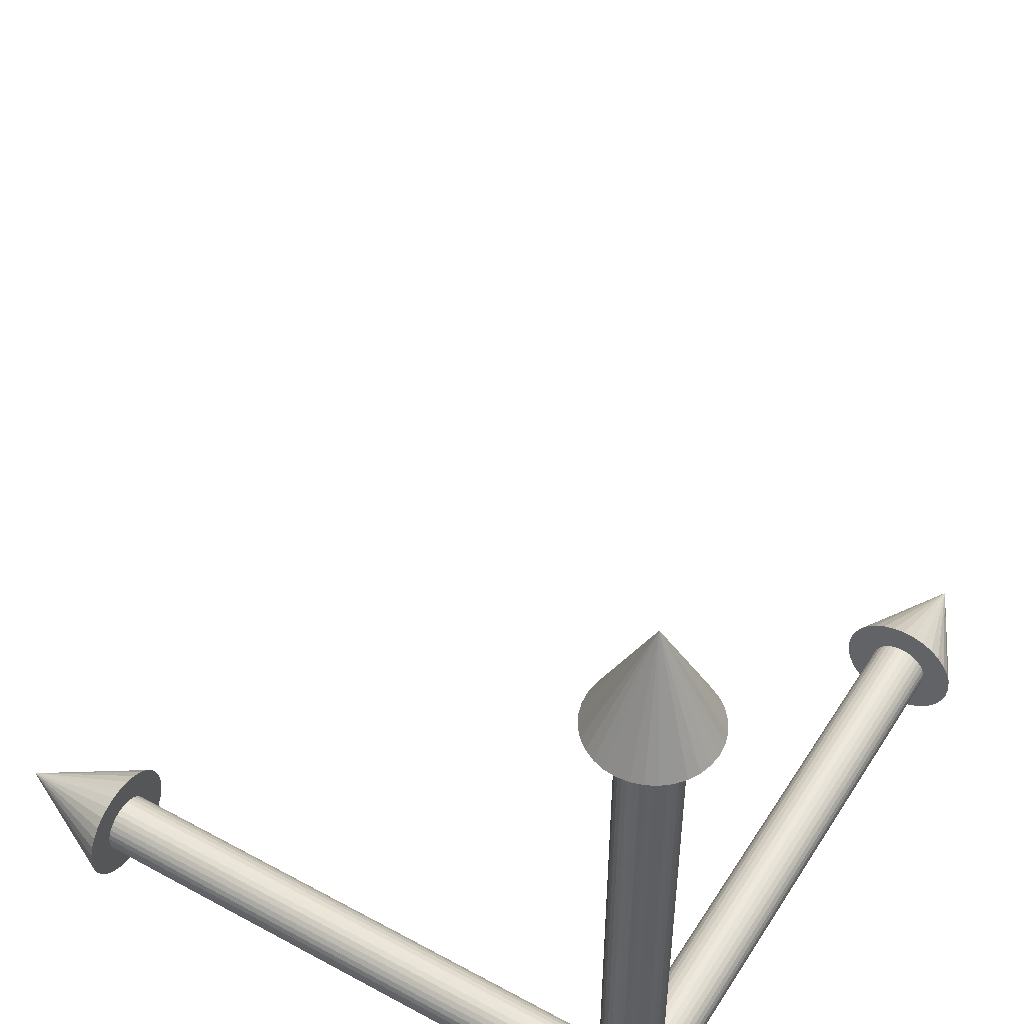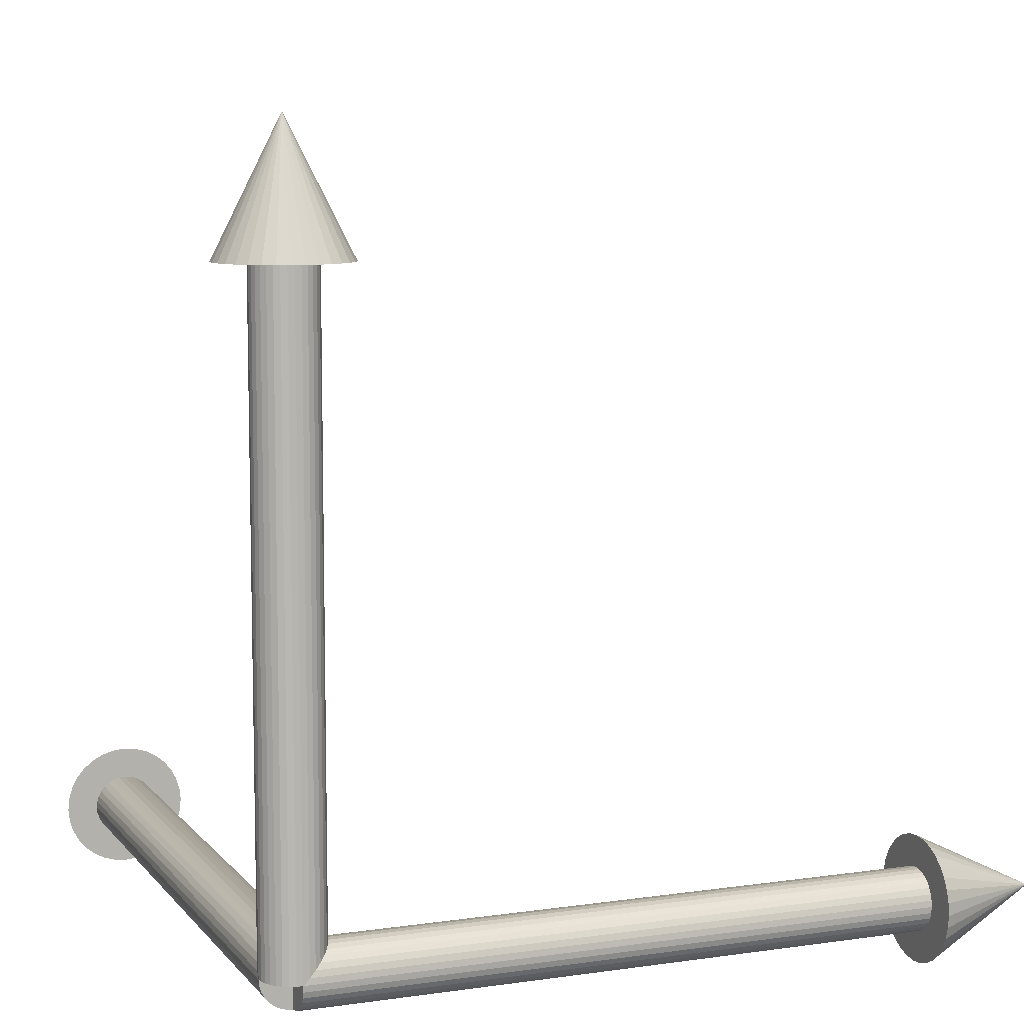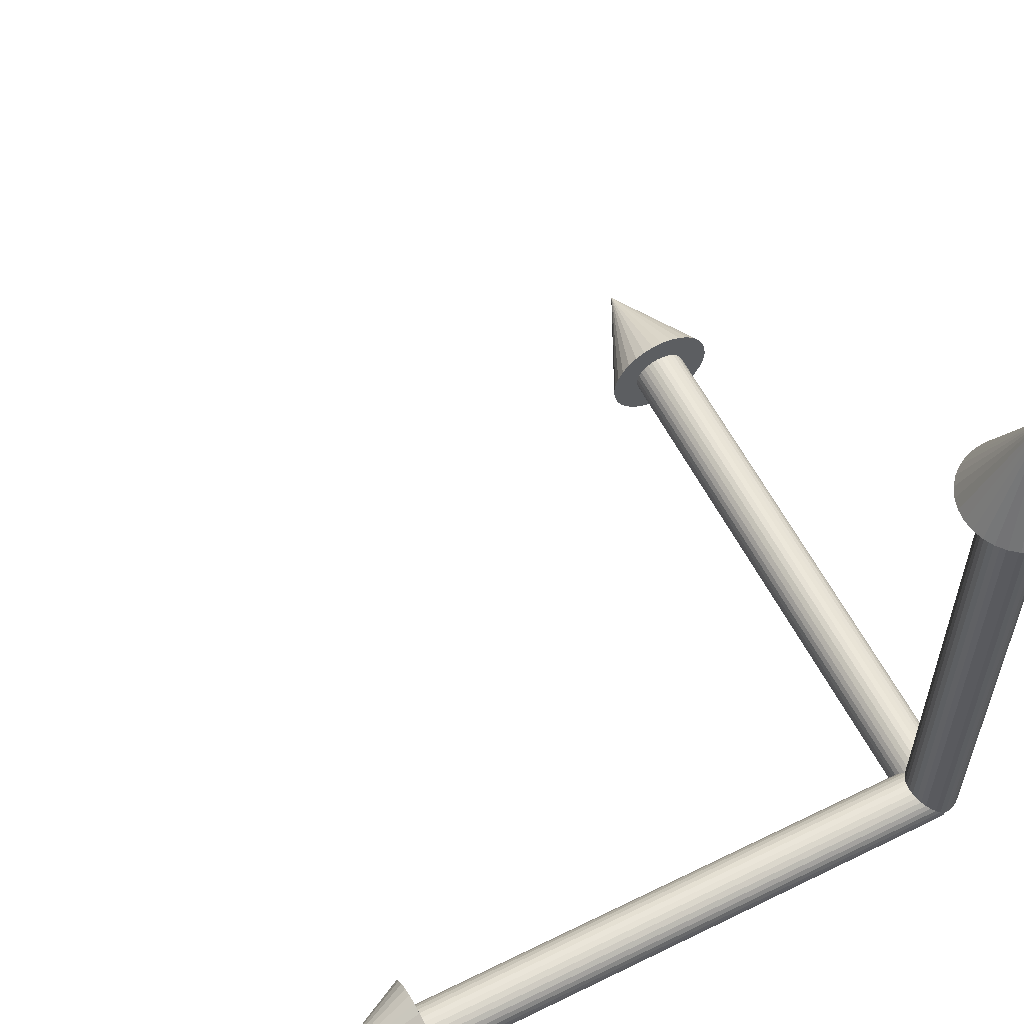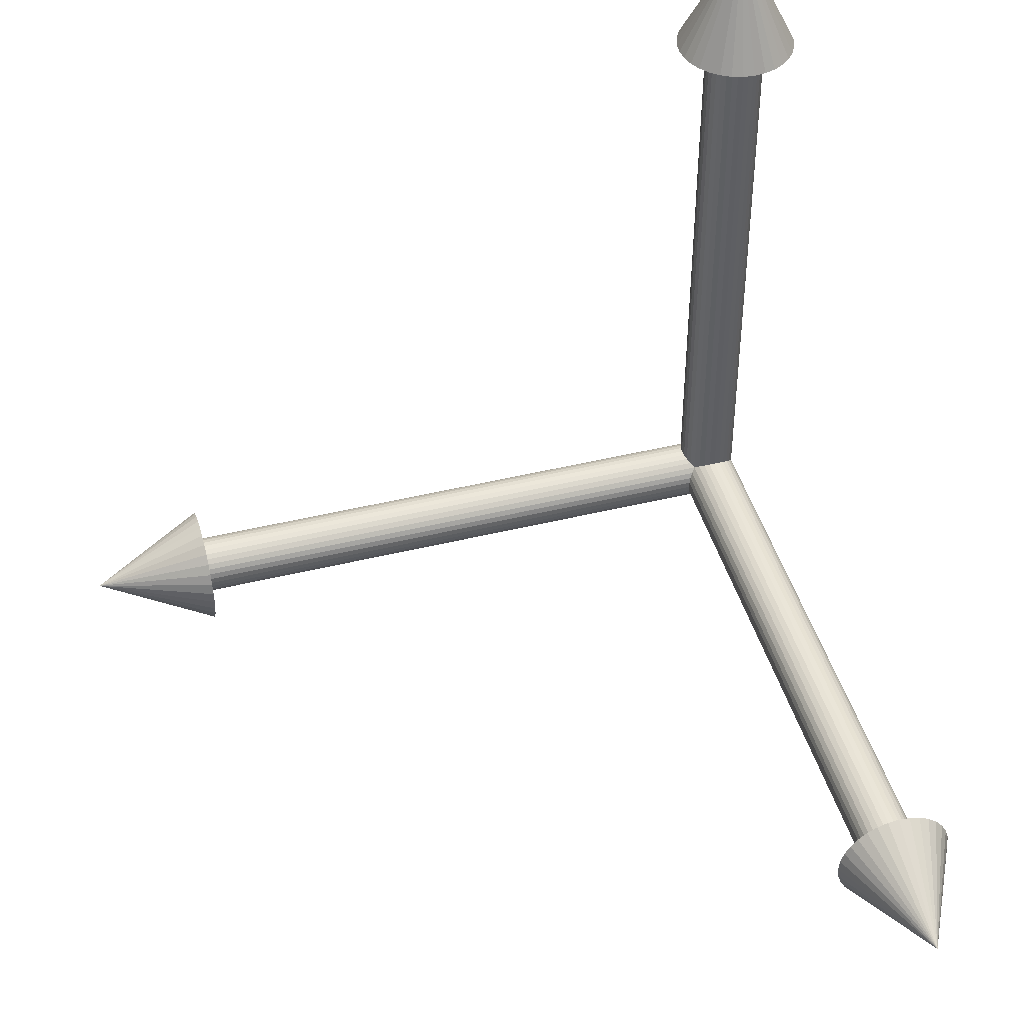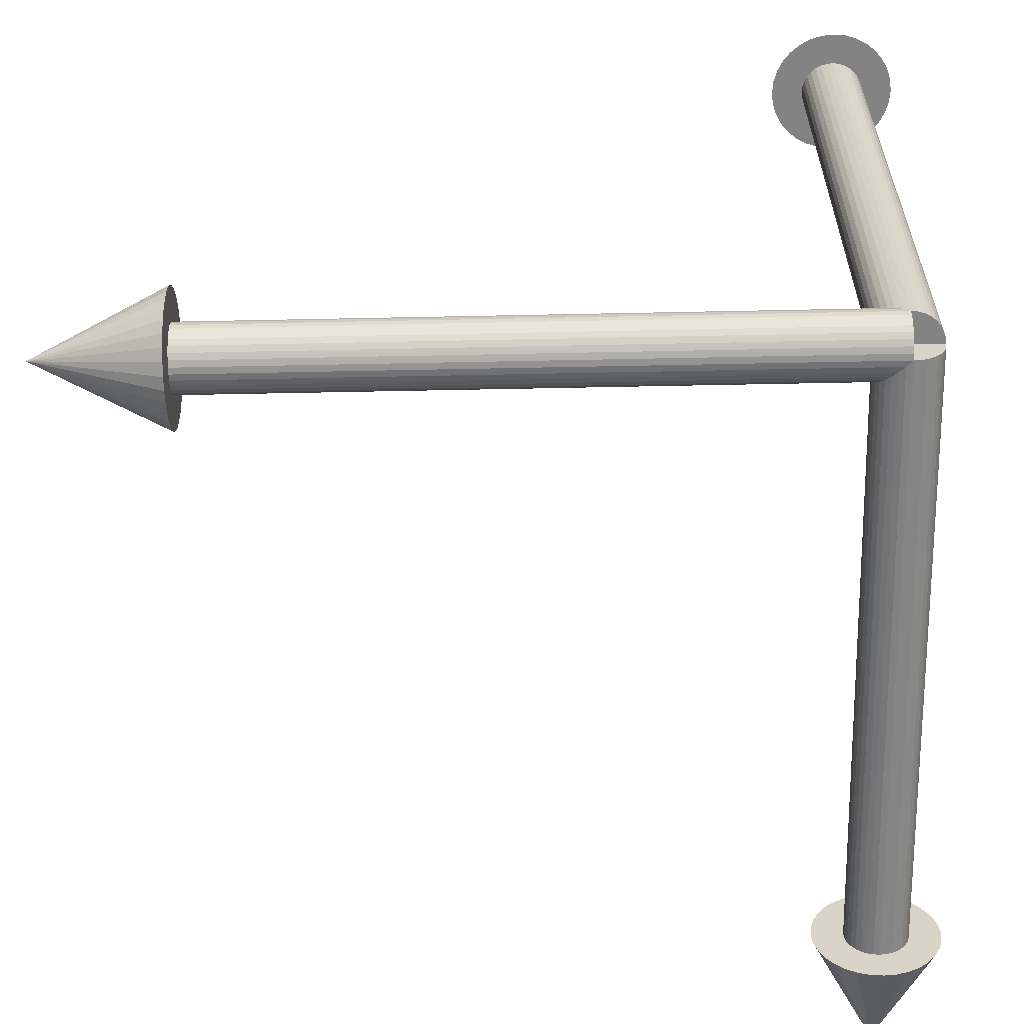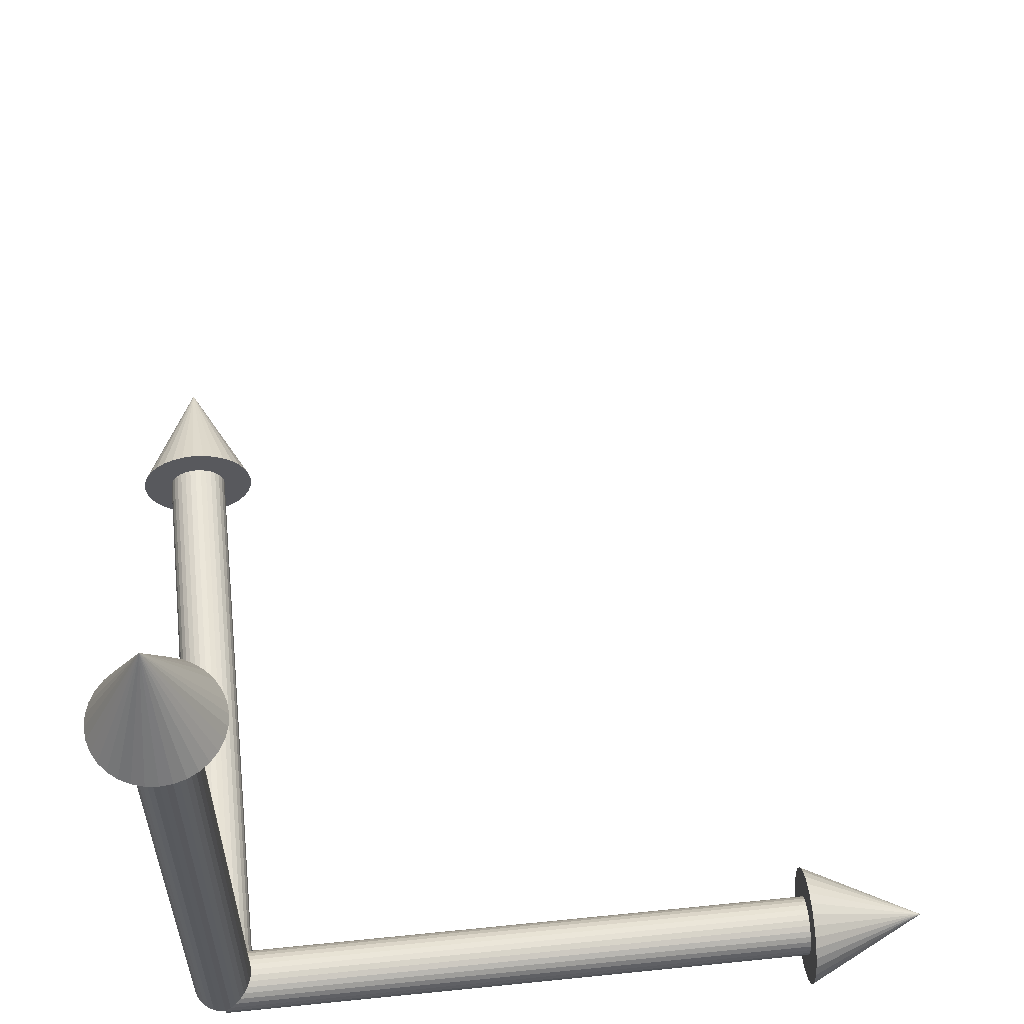
<metadata>
{"format":"obj","ext":"obj","renderer":"f3d","projection":"perspective","resolution":1024,"background":"white","views":[{"elev":49.4,"azim":-58.9,"up":"+Z"},{"elev":8.6,"azim":-111.7,"up":"+Y"},{"elev":58.8,"azim":153.1,"up":"+Y"},{"elev":45.1,"azim":74.2,"up":"+Y"},{"elev":-61.2,"azim":-178.8,"up":"+Y"},{"elev":59.1,"azim":-6.0,"up":"+Z"}]}
</metadata>
<code>
o Cone
v 0 0.1 1
v 0.01951 0.09808 1
v 0.03827 0.09239 1
v 0.05556 0.08315 1
v 0.07071 0.07071 1
v 0.08315 0.05556 1
v 0.09239 0.03827 1
v 0.09808 0.01951 1
v 0.1 0 1
v 0.09808 -0.01951 1
v 0.09239 -0.03827 1
v 0.08315 -0.05556 1
v 0.07071 -0.07071 1
v 0.05556 -0.08315 1
v 0.03827 -0.09239 1
v 0.01951 -0.09808 1
v 0 -0.1 1
v -0.01951 -0.09808 1
v -0.03827 -0.09239 1
v -0.05556 -0.08315 1
v -0.07071 -0.07071 1
v -0.08315 -0.05556 1
v -0.09239 -0.03827 1
v -0.09808 -0.01951 1
v -0.1 0 1
v -0.09808 0.01951 1
v -0.09239 0.03827 1
v -0.08315 0.05556 1
v -0.07071 0.07071 1
v -0.05556 0.08315 1
v -0.03827 0.09239 1
v -0.01951 0.09808 1
v 0 0 1.2
f 1 33 2
f 2 33 3
f 3 33 4
f 4 33 5
f 5 33 6
f 6 33 7
f 7 33 8
f 8 33 9
f 9 33 10
f 10 33 11
f 11 33 12
f 12 33 13
f 13 33 14
f 14 33 15
f 15 33 16
f 16 33 17
f 17 33 18
f 18 33 19
f 19 33 20
f 20 33 21
f 21 33 22
f 22 33 23
f 23 33 24
f 24 33 25
f 25 33 26
f 26 33 27
f 27 33 28
f 28 33 29
f 29 33 30
f 30 33 31
f 1 2 3 4 5 6 7 8 9 10 11 12 13 14 15 16 17 18 19 20 21 22 23 24 25 26 27 28 29 30 31 32
f 31 33 32
f 32 33 1
o Cylinder
v 0 0.05 0
v 0 0.05 1
v 0.009755 0.04904 0
v 0.009755 0.04904 1
v 0.01913 0.04619 0
v 0.01913 0.04619 1
v 0.02778 0.04157 0
v 0.02778 0.04157 1
v 0.03535 0.03535 0
v 0.03535 0.03535 1
v 0.04157 0.02778 0
v 0.04157 0.02778 1
v 0.04619 0.01913 0
v 0.04619 0.01913 1
v 0.04904 0.009755 0
v 0.04904 0.009755 1
v 0.05 0 0
v 0.05 0 1
v 0.04904 -0.009755 0
v 0.04904 -0.009755 1
v 0.04619 -0.01913 0
v 0.04619 -0.01913 1
v 0.04157 -0.02778 0
v 0.04157 -0.02778 1
v 0.03535 -0.03535 0
v 0.03535 -0.03535 1
v 0.02778 -0.04157 0
v 0.02778 -0.04157 1
v 0.01913 -0.04619 0
v 0.01913 -0.04619 1
v 0.009755 -0.04904 0
v 0.009755 -0.04904 1
v 0 -0.05 0
v 0 -0.05 1
v -0.009755 -0.04904 0
v -0.009755 -0.04904 1
v -0.01913 -0.04619 0
v -0.01913 -0.04619 1
v -0.02778 -0.04157 0
v -0.02778 -0.04157 1
v -0.03535 -0.03535 0
v -0.03535 -0.03535 1
v -0.04157 -0.02778 0
v -0.04157 -0.02778 1
v -0.04619 -0.01913 0
v -0.04619 -0.01913 1
v -0.04904 -0.009755 0
v -0.04904 -0.009755 1
v -0.05 0 0
v -0.05 0 1
v -0.04904 0.009755 0
v -0.04904 0.009755 1
v -0.04619 0.01913 0
v -0.04619 0.01913 1
v -0.04157 0.02778 0
v -0.04157 0.02778 1
v -0.03535 0.03535 0
v -0.03535 0.03535 1
v -0.02778 0.04157 0
v -0.02778 0.04157 1
v -0.01913 0.04619 0
v -0.01913 0.04619 1
v -0.009755 0.04904 0
v -0.009755 0.04904 1
f 34 35 37 36
f 36 37 39 38
f 38 39 41 40
f 40 41 43 42
f 42 43 45 44
f 44 45 47 46
f 46 47 49 48
f 48 49 51 50
f 50 51 53 52
f 52 53 55 54
f 54 55 57 56
f 56 57 59 58
f 58 59 61 60
f 60 61 63 62
f 62 63 65 64
f 64 65 67 66
f 66 67 69 68
f 68 69 71 70
f 70 71 73 72
f 72 73 75 74
f 74 75 77 76
f 76 77 79 78
f 78 79 81 80
f 80 81 83 82
f 82 83 85 84
f 84 85 87 86
f 86 87 89 88
f 88 89 91 90
f 90 91 93 92
f 92 93 95 94
f 37 35 97 95 93 91 89 87 85 83 81 79 77 75 73 71 69 67 65 63 61 59 57 55 53 51 49 47 45 43 41 39
f 94 95 97 96
f 96 97 35 34
f 34 36 38 40 42 44 46 48 50 52 54 56 58 60 62 64 66 68 70 72 74 76 78 80 82 84 86 88 90 92 94 96
o Cone.001
v 0 1 -0.1
v 0.01951 1 -0.09808
v 0.03827 1 -0.09239
v 0.05556 1 -0.08315
v 0.07071 1 -0.07071
v 0.08315 1 -0.05556
v 0.09239 1 -0.03827
v 0.09808 1 -0.01951
v 0.1 1 0
v 0.09808 1 0.01951
v 0.09239 1 0.03827
v 0.08315 1 0.05556
v 0.07071 1 0.07071
v 0.05556 1 0.08315
v 0.03827 1 0.09239
v 0.01951 1 0.09808
v 0 1 0.1
v -0.01951 1 0.09808
v -0.03827 1 0.09239
v -0.05556 1 0.08315
v -0.07071 1 0.07071
v -0.08315 1 0.05556
v -0.09239 1 0.03827
v -0.09808 1 0.01951
v -0.1 1 0
v -0.09808 1 -0.01951
v -0.09239 1 -0.03827
v -0.08315 1 -0.05556
v -0.07071 1 -0.07071
v -0.05556 1 -0.08315
v -0.03827 1 -0.09239
v -0.01951 1 -0.09808
v 0 1.2 -0
f 98 130 99
f 99 130 100
f 100 130 101
f 101 130 102
f 102 130 103
f 103 130 104
f 104 130 105
f 105 130 106
f 106 130 107
f 107 130 108
f 108 130 109
f 109 130 110
f 110 130 111
f 111 130 112
f 112 130 113
f 113 130 114
f 114 130 115
f 115 130 116
f 116 130 117
f 117 130 118
f 118 130 119
f 119 130 120
f 120 130 121
f 121 130 122
f 122 130 123
f 123 130 124
f 124 130 125
f 125 130 126
f 126 130 127
f 127 130 128
f 98 99 100 101 102 103 104 105 106 107 108 109 110 111 112 113 114 115 116 117 118 119 120 121 122 123 124 125 126 127 128 129
f 128 130 129
f 129 130 98
o Cylinder.001
v 0 0 -0.05
v 0 1 -0.05
v 0.009755 0 -0.04904
v 0.009755 1 -0.04904
v 0.01913 0 -0.04619
v 0.01913 1 -0.04619
v 0.02778 0 -0.04157
v 0.02778 1 -0.04157
v 0.03535 0 -0.03535
v 0.03535 1 -0.03535
v 0.04157 0 -0.02778
v 0.04157 1 -0.02778
v 0.04619 0 -0.01913
v 0.04619 1 -0.01913
v 0.04904 0 -0.009754
v 0.04904 1 -0.009755
v 0.05 0 0
v 0.05 1 -0
v 0.04904 0 0.009755
v 0.04904 1 0.009754
v 0.04619 0 0.01913
v 0.04619 1 0.01913
v 0.04157 0 0.02778
v 0.04157 1 0.02778
v 0.03535 0 0.03535
v 0.03535 1 0.03535
v 0.02778 0 0.04157
v 0.02778 1 0.04157
v 0.01913 0 0.04619
v 0.01913 1 0.04619
v 0.009755 0 0.04904
v 0.009755 1 0.04904
v 0 0 0.05
v 0 1 0.05
v -0.009755 0 0.04904
v -0.009755 1 0.04904
v -0.01913 0 0.04619
v -0.01913 1 0.04619
v -0.02778 0 0.04157
v -0.02778 1 0.04157
v -0.03535 0 0.03535
v -0.03535 1 0.03535
v -0.04157 0 0.02778
v -0.04157 1 0.02778
v -0.04619 0 0.01913
v -0.04619 1 0.01913
v -0.04904 0 0.009755
v -0.04904 1 0.009754
v -0.05 0 0
v -0.05 1 -0
v -0.04904 0 -0.009754
v -0.04904 1 -0.009755
v -0.04619 0 -0.01913
v -0.04619 1 -0.01913
v -0.04157 0 -0.02778
v -0.04157 1 -0.02778
v -0.03535 0 -0.03535
v -0.03535 1 -0.03535
v -0.02778 0 -0.04157
v -0.02778 1 -0.04157
v -0.01913 0 -0.04619
v -0.01913 1 -0.04619
v -0.009755 0 -0.04904
v -0.009755 1 -0.04904
f 131 132 134 133
f 133 134 136 135
f 135 136 138 137
f 137 138 140 139
f 139 140 142 141
f 141 142 144 143
f 143 144 146 145
f 145 146 148 147
f 147 148 150 149
f 149 150 152 151
f 151 152 154 153
f 153 154 156 155
f 155 156 158 157
f 157 158 160 159
f 159 160 162 161
f 161 162 164 163
f 163 164 166 165
f 165 166 168 167
f 167 168 170 169
f 169 170 172 171
f 171 172 174 173
f 173 174 176 175
f 175 176 178 177
f 177 178 180 179
f 179 180 182 181
f 181 182 184 183
f 183 184 186 185
f 185 186 188 187
f 187 188 190 189
f 189 190 192 191
f 134 132 194 192 190 188 186 184 182 180 178 176 174 172 170 168 166 164 162 160 158 156 154 152 150 148 146 144 142 140 138 136
f 191 192 194 193
f 193 194 132 131
f 131 133 135 137 139 141 143 145 147 149 151 153 155 157 159 161 163 165 167 169 171 173 175 177 179 181 183 185 187 189 191 193
o Cone.002
v 1 0.1 0
v 1 0.09808 -0.01951
v 1 0.09239 -0.03827
v 1 0.08315 -0.05556
v 1 0.07071 -0.07071
v 1 0.05556 -0.08315
v 1 0.03827 -0.09239
v 1 0.01951 -0.09808
v 1 0 -0.1
v 1 -0.01951 -0.09808
v 1 -0.03827 -0.09239
v 1 -0.05556 -0.08315
v 1 -0.07071 -0.07071
v 1 -0.08315 -0.05556
v 1 -0.09239 -0.03827
v 1 -0.09808 -0.01951
v 1 -0.1 0
v 1 -0.09808 0.01951
v 1 -0.09239 0.03827
v 1 -0.08315 0.05556
v 1 -0.07071 0.07071
v 1 -0.05556 0.08315
v 1 -0.03827 0.09239
v 1 -0.01951 0.09808
v 1 0 0.1
v 1 0.01951 0.09808
v 1 0.03827 0.09239
v 1 0.05556 0.08315
v 1 0.07071 0.07071
v 1 0.08315 0.05556
v 1 0.09239 0.03827
v 1 0.09808 0.01951
v 1.2 0 -0
f 195 227 196
f 196 227 197
f 197 227 198
f 198 227 199
f 199 227 200
f 200 227 201
f 201 227 202
f 202 227 203
f 203 227 204
f 204 227 205
f 205 227 206
f 206 227 207
f 207 227 208
f 208 227 209
f 209 227 210
f 210 227 211
f 211 227 212
f 212 227 213
f 213 227 214
f 214 227 215
f 215 227 216
f 216 227 217
f 217 227 218
f 218 227 219
f 219 227 220
f 220 227 221
f 221 227 222
f 222 227 223
f 223 227 224
f 224 227 225
f 195 196 197 198 199 200 201 202 203 204 205 206 207 208 209 210 211 212 213 214 215 216 217 218 219 220 221 222 223 224 225 226
f 225 227 226
f 226 227 195
o Cylinder.002
v 0 0.05 0
v 1 0.05 -0
v 0 0.04904 -0.009754
v 1 0.04904 -0.009755
v 0 0.04619 -0.01913
v 1 0.04619 -0.01913
v 0 0.04157 -0.02778
v 1 0.04157 -0.02778
v 0 0.03535 -0.03535
v 1 0.03535 -0.03535
v 0 0.02778 -0.04157
v 1 0.02778 -0.04157
v 0 0.01913 -0.04619
v 1 0.01913 -0.04619
v 0 0.009755 -0.04904
v 1 0.009755 -0.04904
v 0 0 -0.05
v 1 0 -0.05
v 0 -0.009755 -0.04904
v 1 -0.009755 -0.04904
v 0 -0.01913 -0.04619
v 1 -0.01913 -0.04619
v 0 -0.02778 -0.04157
v 1 -0.02778 -0.04157
v 0 -0.03535 -0.03535
v 1 -0.03535 -0.03535
v 0 -0.04157 -0.02778
v 1 -0.04157 -0.02778
v 0 -0.04619 -0.01913
v 1 -0.04619 -0.01913
v 0 -0.04904 -0.009754
v 1 -0.04904 -0.009755
v 0 -0.05 0
v 1 -0.05 -0
v 0 -0.04904 0.009755
v 1 -0.04904 0.009754
v 0 -0.04619 0.01913
v 1 -0.04619 0.01913
v 0 -0.04157 0.02778
v 1 -0.04157 0.02778
v 0 -0.03535 0.03535
v 1 -0.03535 0.03535
v 0 -0.02778 0.04157
v 1 -0.02778 0.04157
v 0 -0.01913 0.04619
v 1 -0.01913 0.04619
v 0 -0.009755 0.04904
v 1 -0.009755 0.04904
v 0 0 0.05
v 1 0 0.05
v 0 0.009755 0.04904
v 1 0.009755 0.04904
v 0 0.01913 0.04619
v 1 0.01913 0.04619
v 0 0.02778 0.04157
v 1 0.02778 0.04157
v 0 0.03535 0.03535
v 1 0.03535 0.03535
v 0 0.04157 0.02778
v 1 0.04157 0.02778
v 0 0.04619 0.01913
v 1 0.04619 0.01913
v 0 0.04904 0.009755
v 1 0.04904 0.009754
f 228 229 231 230
f 230 231 233 232
f 232 233 235 234
f 234 235 237 236
f 236 237 239 238
f 238 239 241 240
f 240 241 243 242
f 242 243 245 244
f 244 245 247 246
f 246 247 249 248
f 248 249 251 250
f 250 251 253 252
f 252 253 255 254
f 254 255 257 256
f 256 257 259 258
f 258 259 261 260
f 260 261 263 262
f 262 263 265 264
f 264 265 267 266
f 266 267 269 268
f 268 269 271 270
f 270 271 273 272
f 272 273 275 274
f 274 275 277 276
f 276 277 279 278
f 278 279 281 280
f 280 281 283 282
f 282 283 285 284
f 284 285 287 286
f 286 287 289 288
f 231 229 291 289 287 285 283 281 279 277 275 273 271 269 267 265 263 261 259 257 255 253 251 249 247 245 243 241 239 237 235 233
f 288 289 291 290
f 290 291 229 228
f 228 230 232 234 236 238 240 242 244 246 248 250 252 254 256 258 260 262 264 266 268 270 272 274 276 278 280 282 284 286 288 290

</code>
